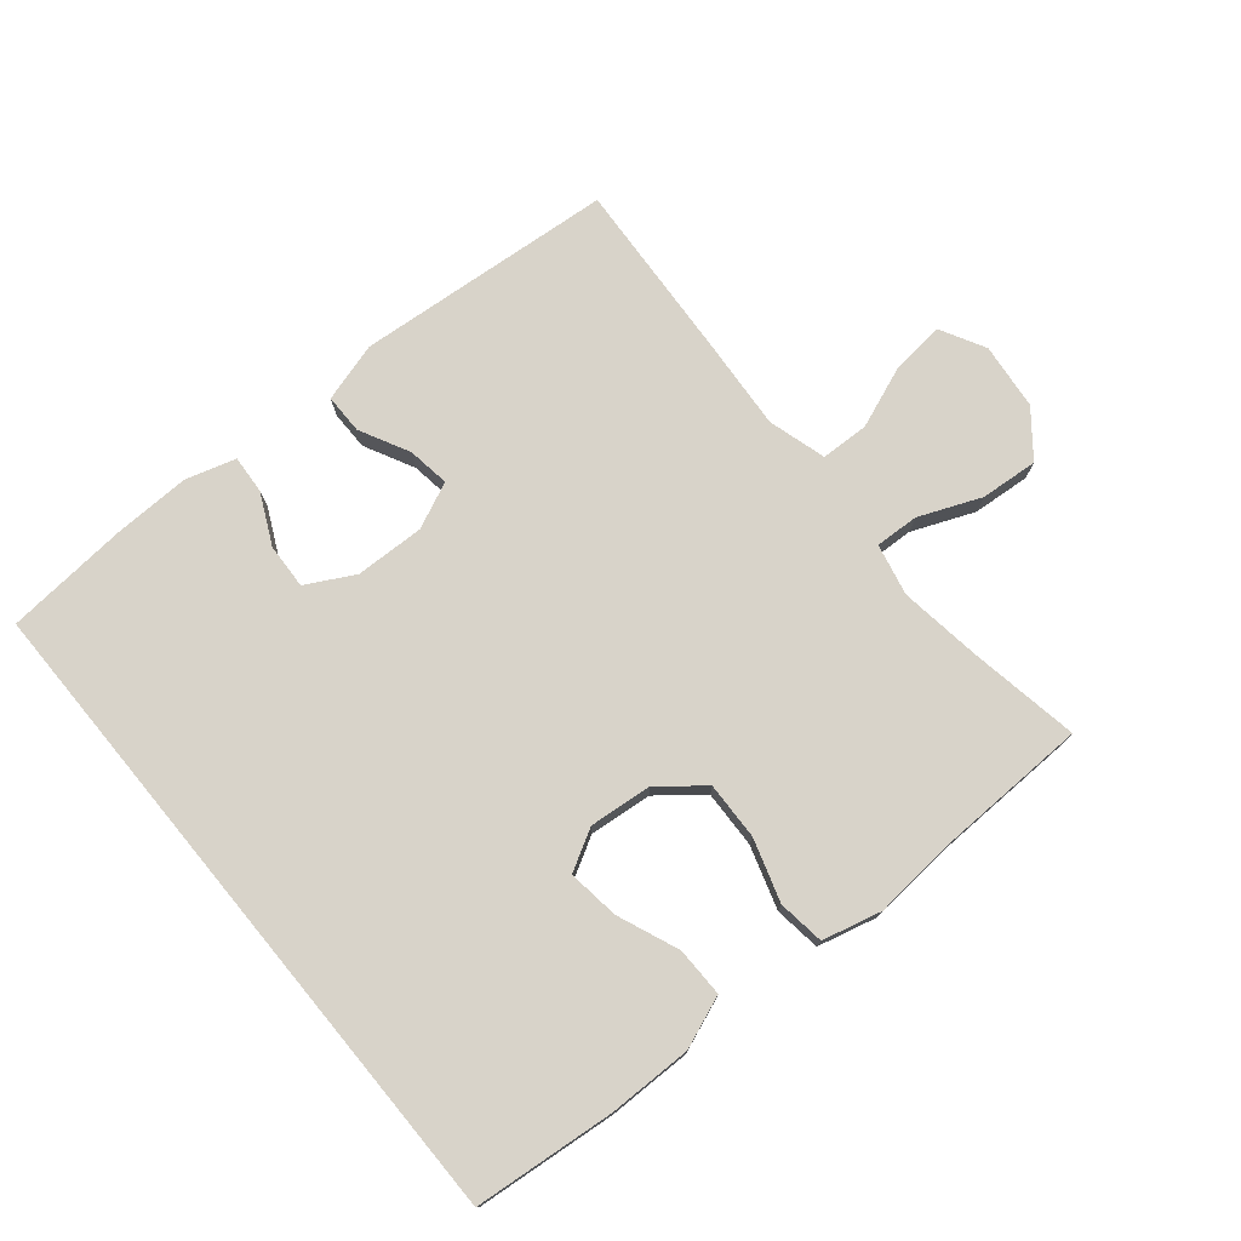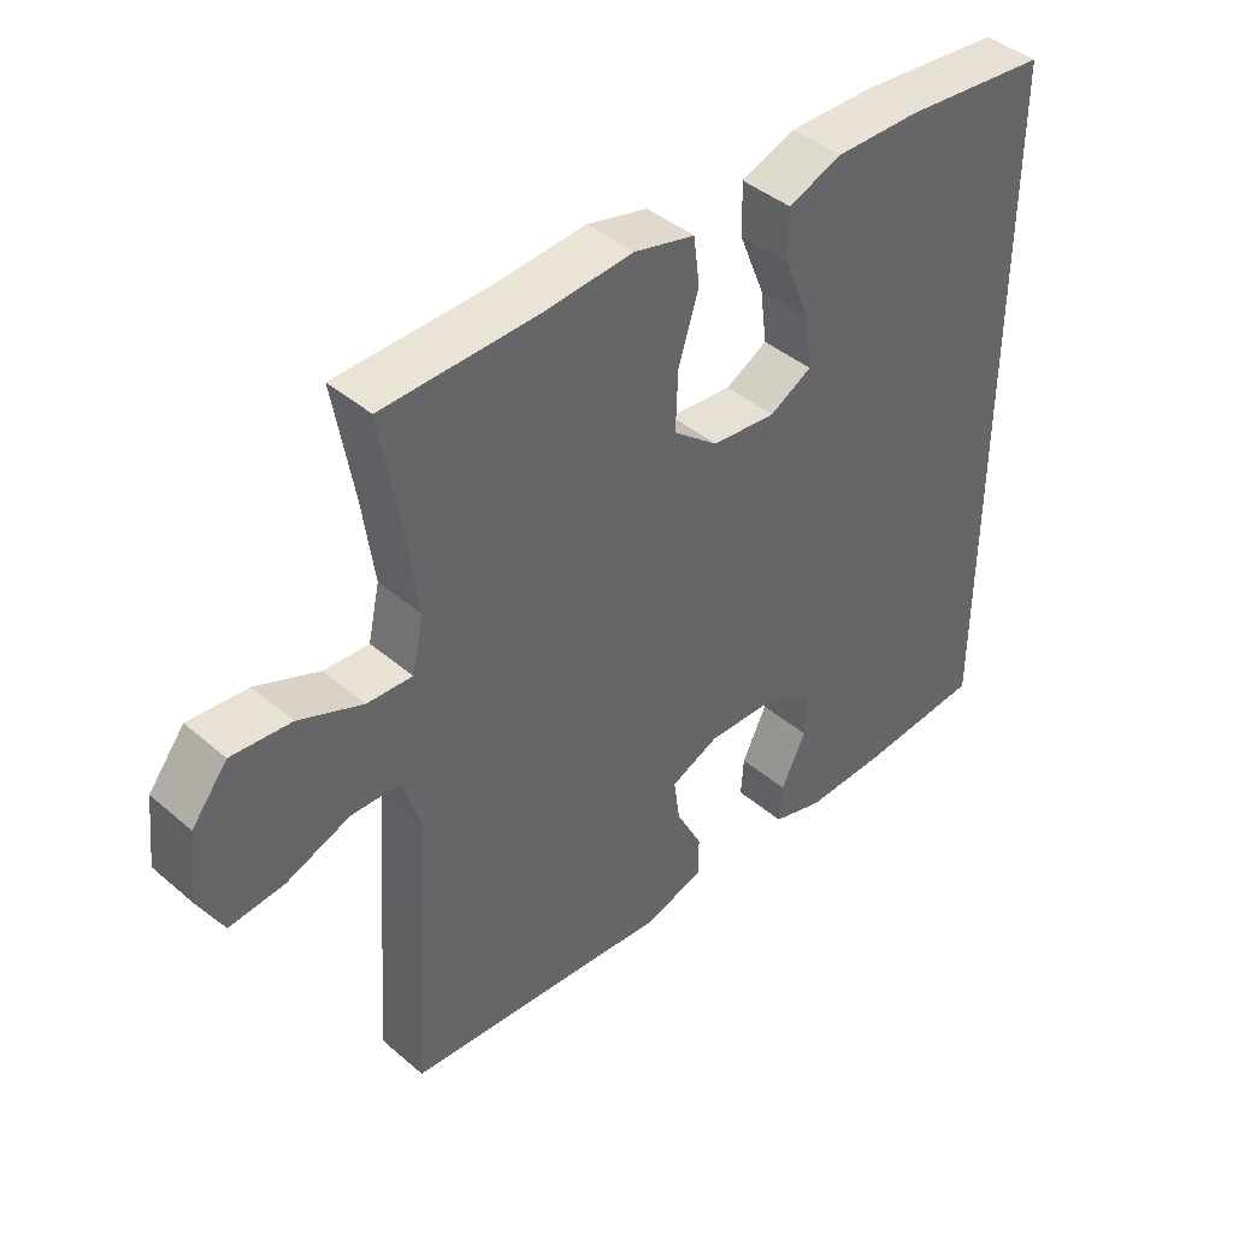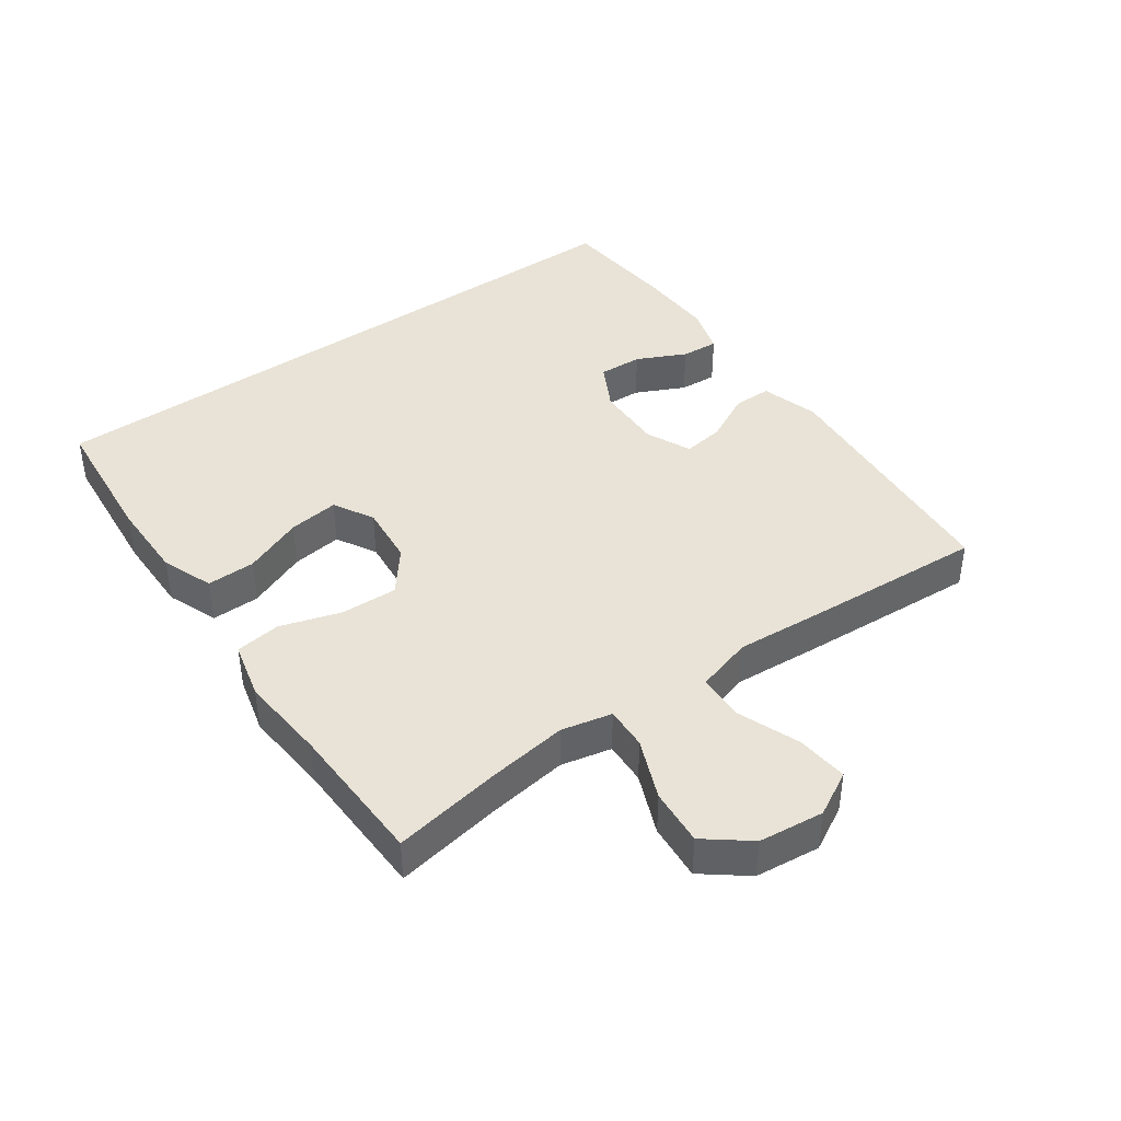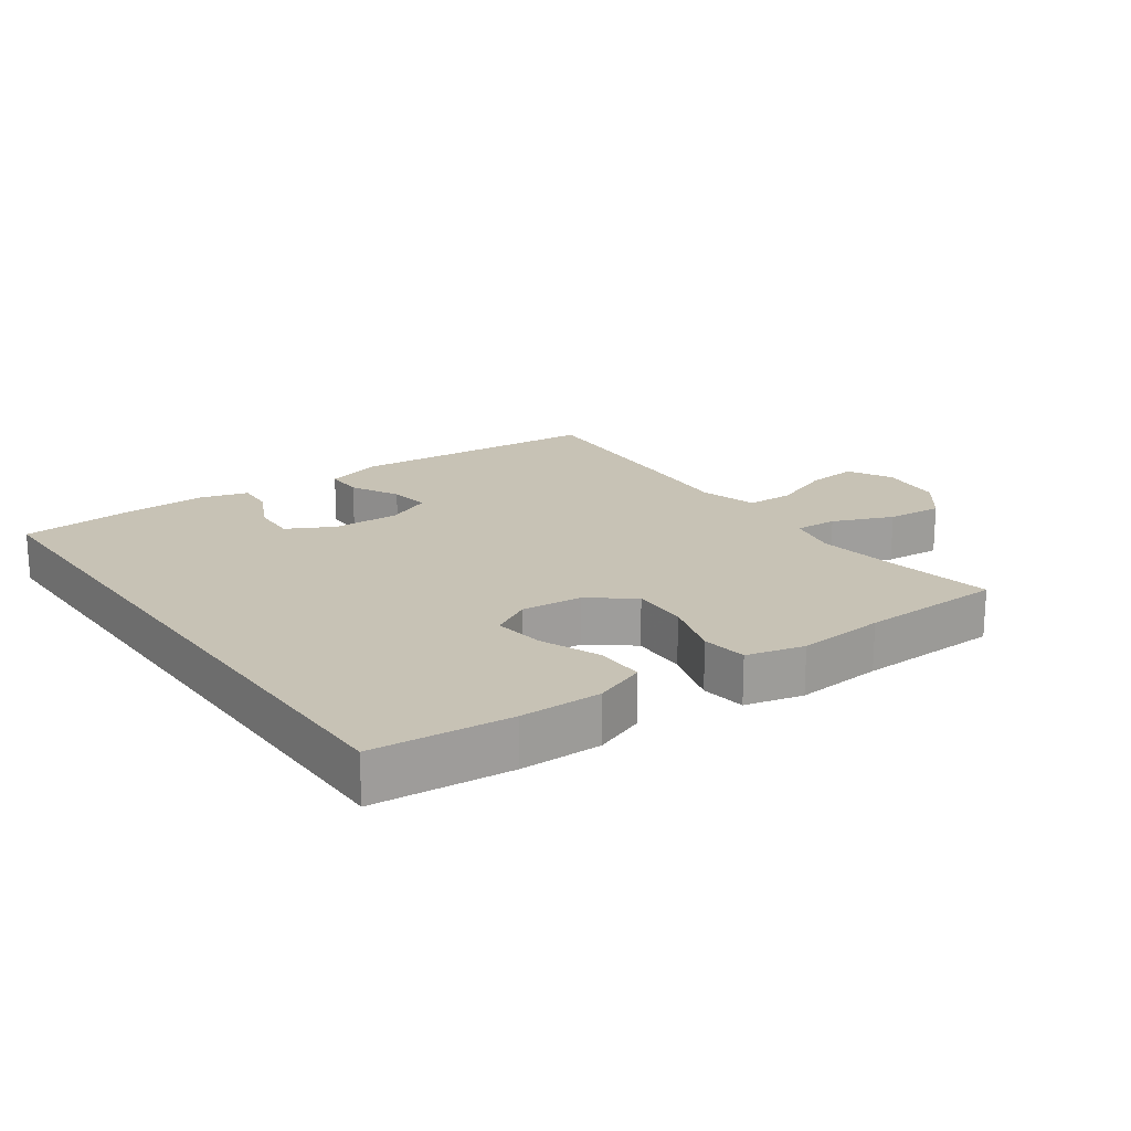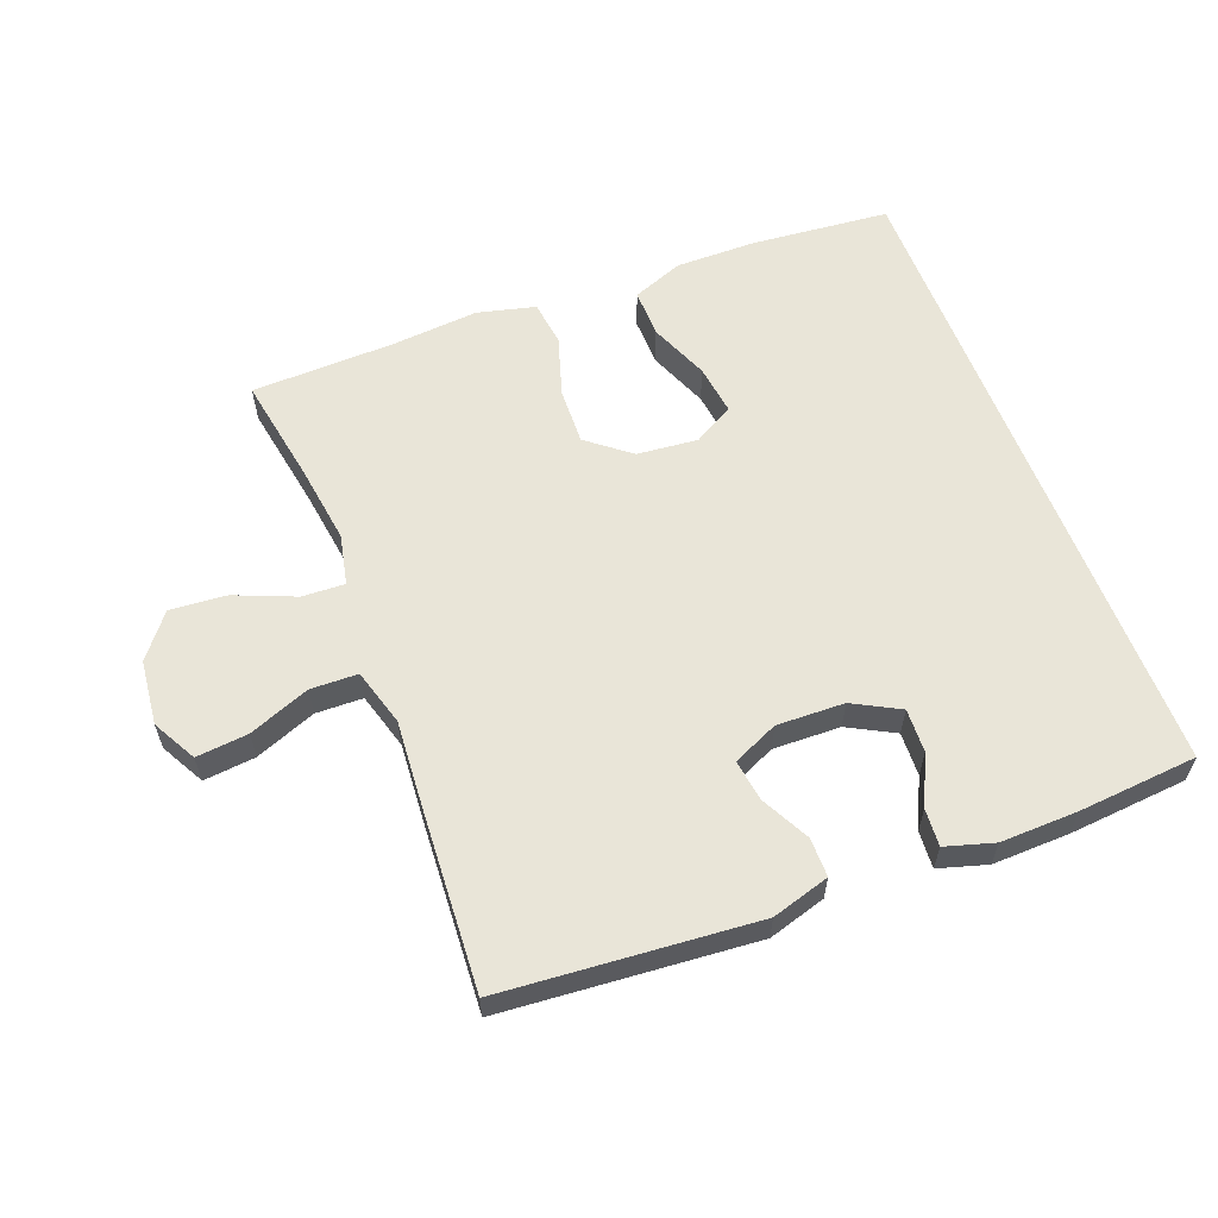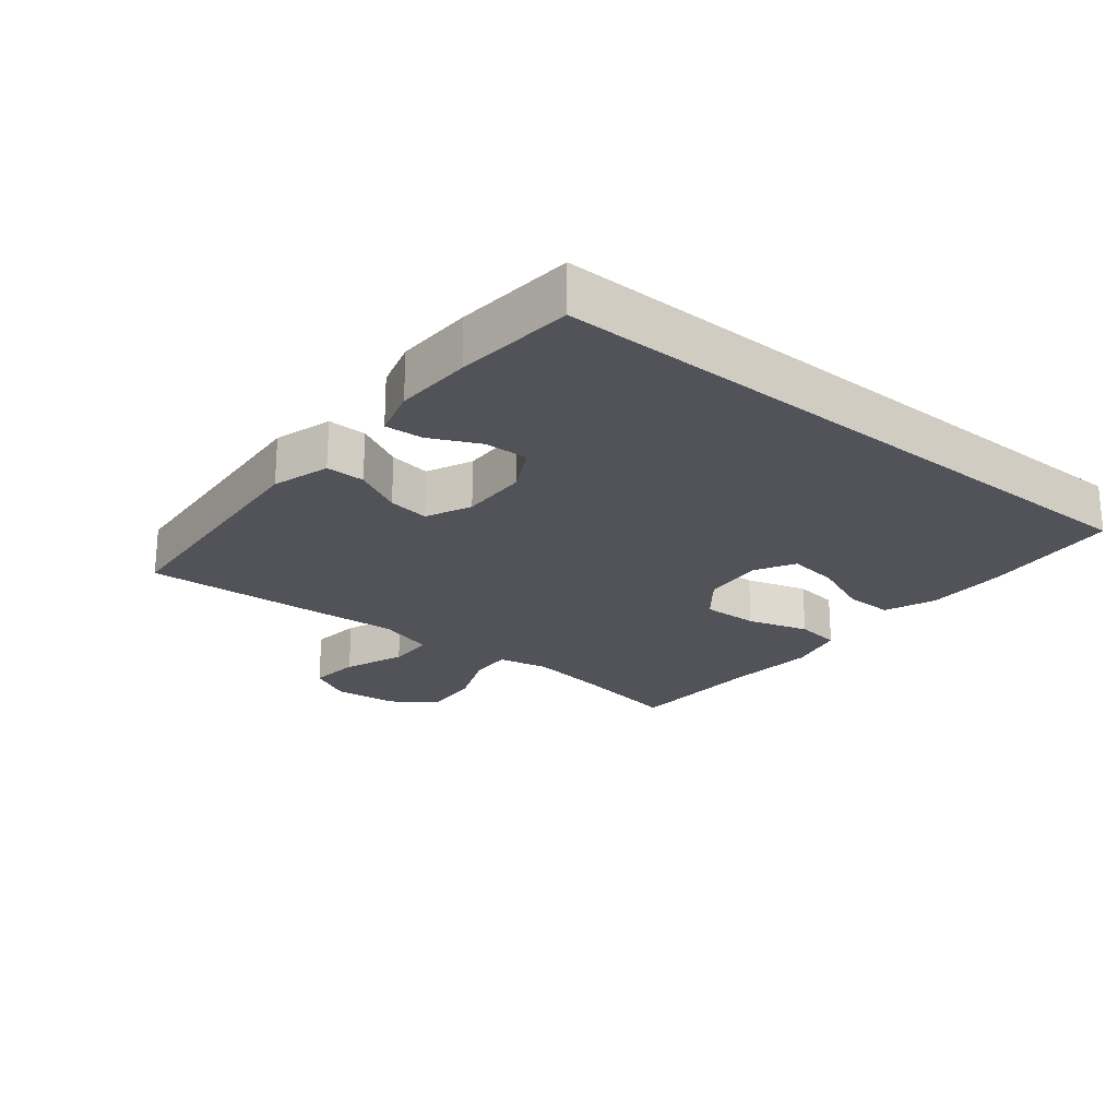
<metadata>
{"format":"obj","ext":"obj","renderer":"f3d","projection":"perspective","resolution":1024,"background":"white","views":[{"elev":75.8,"azim":-39.6,"up":"+Y"},{"elev":42.1,"azim":135.6,"up":"+Z"},{"elev":41.6,"azim":54.5,"up":"+Y"},{"elev":19.0,"azim":-35.6,"up":"+Y"},{"elev":59.7,"azim":159.0,"up":"+Y"},{"elev":-22.6,"azim":-129.3,"up":"+Y"}]}
</metadata>
<code>
v -0.5 0.07 -0.523
v -0.5 0.07 0.471
v -0.29 0.07 0.491
v -0.166 0.07 0.492
v -0.088 0.07 0.462
v -0.089 0.07 0.388
v -0.126 0.07 0.297
v -0.136 0.07 0.22
v -0.075 0.07 0.186
v 0.018 0.07 0.195
v 0.083 0.07 0.247
v 0.08 0.07 0.333
v 0.051 0.07 0.426
v 0.06 0.07 0.495
v 0.148 0.07 0.517
v 0.281 0.07 0.506
v 0.5 0.07 0.5
v 0.472 0.07 0.337
v 0.455 0.07 0.214
v 0.472 0.07 0.137
v 0.537 0.07 0.14
v 0.629 0.07 0.178
v 0.715 0.07 0.185
v 0.767 0.07 0.119
v 0.778 0.07 0.02
v 0.742 0.07 -0.047
v 0.663 0.07 -0.039
v 0.57 0.07 -0.003
v 0.498 0.07 -0.005
v 0.473 0.07 -0.092
v 0.483 0.07 -0.228
v 0.5 0.07 -0.5
v 0.114 0.07 -0.532
v 0.026 0.07 -0.506
v 0.026 0.07 -0.447
v 0.064 0.07 -0.373
v 0.073 0.07 -0.31
v 0.004 0.07 -0.279
v -0.099 0.07 -0.282
v -0.17 0.07 -0.32
v -0.167 0.07 -0.387
v -0.131 0.07 -0.462
v -0.127 0.07 -0.519
v -0.201 0.07 -0.541
v -0.319 0.07 -0.538
v -0.5 0 -0.523
v -0.5 0 0.471
v -0.29 0 0.491
v -0.166 0 0.492
v -0.088 0 0.462
v -0.089 0 0.388
v -0.126 0 0.297
v -0.136 0 0.22
v -0.075 0 0.186
v 0.018 0 0.195
v 0.083 0 0.247
v 0.08 0 0.333
v 0.051 0 0.426
v 0.06 0 0.495
v 0.148 0 0.517
v 0.281 0 0.506
v 0.5 0 0.5
v 0.472 0 0.337
v 0.455 0 0.214
v 0.472 0 0.137
v 0.537 0 0.14
v 0.629 0 0.178
v 0.715 0 0.185
v 0.767 0 0.119
v 0.778 0 0.02
v 0.742 0 -0.047
v 0.663 0 -0.039
v 0.57 0 -0.003
v 0.498 0 -0.005
v 0.473 0 -0.092
v 0.483 0 -0.228
v 0.5 0 -0.5
v 0.114 0 -0.532
v 0.026 0 -0.506
v 0.026 0 -0.447
v 0.064 0 -0.373
v 0.073 0 -0.31
v 0.004 0 -0.279
v -0.099 0 -0.282
v -0.17 0 -0.32
v -0.167 0 -0.387
v -0.131 0 -0.462
v -0.127 0 -0.519
v -0.201 0 -0.541
v -0.319 0 -0.538
f 41 42 43 44
f 40 41 44 45
f 33 34 35 36
f 33 36 37
f 30 31 32 33
f 29 30 33 37
f 25 26 27 28
f 25 28 29
f 24 25 29
f 21 22 23 24
f 20 21 24 29
f 19 20 29 37
f 16 17 18
f 12 13 14 15
f 11 12 15 16
f 4 5 6 7
f 4 7 8
f 3 4 8
f 2 3 8
f 40 45 1 2
f 39 40 2 8
f 38 39 8 9
f 37 38 9 10
f 19 37 10 11
f 11 16 18 19
f 89 88 87 86
f 90 89 86 85
f 81 80 79 78
f 82 81 78
f 78 77 76 75
f 82 78 75 74
f 73 72 71 70
f 74 73 70
f 74 70 69
f 69 68 67 66
f 74 69 66 65
f 82 74 65 64
f 63 62 61
f 60 59 58 57
f 61 60 57 56
f 52 51 50 49
f 53 52 49
f 53 49 48
f 53 48 47
f 47 46 90 85
f 53 47 85 84
f 54 53 84 83
f 55 54 83 82
f 56 55 82 64
f 64 63 61 56
f 1 46 47 2
f 2 47 48 3
f 3 48 49 4
f 4 49 50 5
f 5 50 51 6
f 6 51 52 7
f 7 52 53 8
f 8 53 54 9
f 9 54 55 10
f 10 55 56 11
f 11 56 57 12
f 12 57 58 13
f 13 58 59 14
f 14 59 60 15
f 15 60 61 16
f 16 61 62 17
f 17 62 63 18
f 18 63 64 19
f 19 64 65 20
f 20 65 66 21
f 21 66 67 22
f 22 67 68 23
f 23 68 69 24
f 24 69 70 25
f 25 70 71 26
f 26 71 72 27
f 27 72 73 28
f 28 73 74 29
f 29 74 75 30
f 30 75 76 31
f 31 76 77 32
f 32 77 78 33
f 33 78 79 34
f 34 79 80 35
f 35 80 81 36
f 36 81 82 37
f 37 82 83 38
f 38 83 84 39
f 39 84 85 40
f 40 85 86 41
f 41 86 87 42
f 42 87 88 43
f 43 88 89 44
f 44 89 90 45
f 45 90 46 1

</code>
